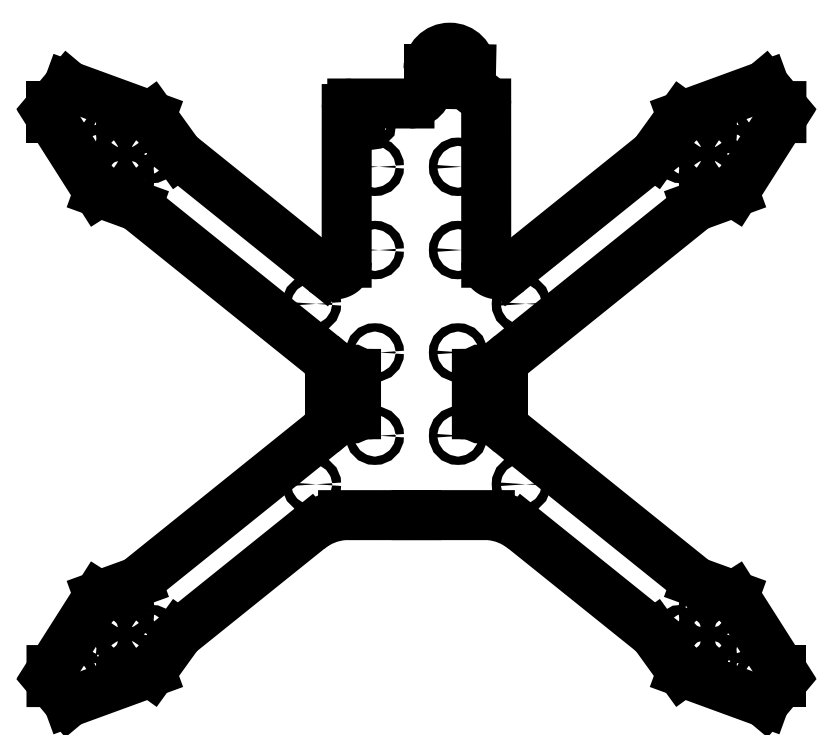
<metadata>
{"format":"dxf","ext":"dxf","renderer":"ezdxf+matplotlib","layout":"modelspace","background":"white","min_lineweight":24,"dpi":150}
</metadata>
<code>
0
SECTION
2
ENTITIES
0
CIRCLE
8
0
10
15
20
75.02
30
0
40
1.5
210
0
220
-0
230
1
0
CIRCLE
8
0
10
-15
20
45.02
30
0
40
1.5
210
0
220
-0
230
1
0
CIRCLE
8
0
10
15
20
45.02
30
0
40
1.5
210
0
220
-0
230
1
0
CIRCLE
8
0
10
-15
20
75.02
30
0
40
1.5
210
0
220
-0
230
1
0
LWPOLYLINE
8
0
90
4
70
1
43
0
10
-17.88
20
93.82
42
-1
10
-16.38
20
93.82
10
-16.38
20
90.82
42
-1
10
-17.88
20
90.82
0
LINE
8
0
10
-21.13
20
93.82
30
0
11
-20.38
21
93.82
31
0
0
LINE
8
0
10
-20.38
20
93.82
30
0
11
-20.38
21
90.82
31
0
0
ARC
8
0
10
-21.13
20
90.82
30
0
40
0.75
210
0
220
0
230
1
50
180
51
360
0
LINE
8
0
10
-21.88
20
90.82
30
0
11
-21.88
21
93.82
31
0
0
ARC
8
0
10
-21.13
20
93.82
30
0
40
0.75
210
0
220
-0
230
1
50
90
51
180
0
LINE
8
0
10
-21.13
20
94.57
30
0
11
-21.13
21
93.82
31
0
0
CIRCLE
8
0
10
-15
20
8.125
30
0
40
1.5
210
0
220
-0
230
1
0
CIRCLE
8
0
10
-15
20
-21.88
30
0
40
1.5
210
0
220
-0
230
1
0
CIRCLE
8
0
10
15
20
8.125
30
0
40
1.5
210
0
220
-0
230
1
0
ARC
8
0
10
-23.33
20
-14.14
30
0
40
1.557
210
0
220
0
230
1
50
-180
51
0.0003403
0
LINE
8
0
10
-24.88
20
-14.14
30
0
11
-24.88
21
0.3878
31
0
0
ARC
8
0
10
-23.33
20
0.3878
30
0
40
1.557
210
0
220
-0
230
1
50
0.0003289
51
180
0
LINE
8
0
10
-21.77
20
0.3878
30
0
11
-21.77
21
-14.14
31
0
0
CIRCLE
8
0
10
15
20
-21.88
30
0
40
1.5
210
0
220
-0
230
1
0
ARC
8
0
10
24.25
20
-73.34
30
0
40
22.96
210
0
220
-0
230
1
50
51.21
51
84.54
0
LINE
8
0
10
38.64
20
-55.44
30
0
11
85.68
21
-93.25
31
0
0
LINE
8
0
10
85.68
20
-93.25
30
0
11
95.63
21
-107
31
0
0
LINE
8
0
10
95.63
20
-107
30
0
11
125.4
21
-117.9
31
0
0
LINE
8
0
10
125.4
20
-117.9
30
0
11
131.5
21
-110.6
31
0
0
LINE
8
0
10
131.5
20
-110.6
30
0
11
131.5
21
-106.3
31
0
0
LINE
8
0
10
131.5
20
-106.3
30
0
11
114.5
21
-79.57
31
0
0
LINE
8
0
10
114.5
20
-79.57
30
0
11
100.7
21
-74.56
31
0
0
LINE
8
0
10
100.7
20
-74.56
30
0
11
33.8
21
-20.77
31
0
0
SPLINE
8
0
70
4
71
5
72
16
73
10
74
0
42
1e-09
43
1e-10
44
1e-10
40
-1
40
-1
40
-1
40
-1
40
-1
40
-1
40
-0.8
40
-0.6
40
-0.4
40
-0.2
40
0
40
0
40
0
40
0
40
0
40
0
41
1
41
1
41
1
41
1
41
1
41
1
41
1
41
1
41
1
41
1
10
33.8
20
-20.77
30
0
10
33.52
20
-20.54
30
0
10
33.01
20
-20.06
30
0
10
32.39
20
-19.26
30
0
10
31.81
20
-18.05
30
0
10
31.37
20
-16.39
30
0
10
31.19
20
-15.02
30
0
10
31.12
20
-13.98
30
0
10
31.1
20
-13.3
30
0
10
31.1
20
-12.95
30
0
0
LINE
8
0
10
31.1
20
-12.95
30
0
11
31.1
21
-6.875
31
0
0
LINE
8
0
10
31.1
20
-6.875
30
0
11
31.1
21
-0.7982
31
0
0
SPLINE
8
0
70
4
71
5
72
16
73
10
74
0
42
1e-09
43
1e-10
44
1e-10
40
0
40
0
40
0
40
0
40
0
40
0
40
0.2
40
0.4
40
0.6
40
0.8
40
1
40
1
40
1
40
1
40
1
40
1
41
1
41
1
41
1
41
1
41
1
41
1
41
1
41
1
41
1
41
1
10
31.1
20
-0.7982
30
0
10
31.1
20
-0.4542
30
0
10
31.12
20
0.2343
30
0
10
31.19
20
1.269
30
0
10
31.37
20
2.643
30
0
10
31.81
20
4.299
30
0
10
32.38
20
5.509
30
0
10
33.01
20
6.311
30
0
10
33.52
20
6.79
30
0
10
33.8
20
7.016
30
0
0
LINE
8
0
10
33.8
20
7.016
30
0
11
100.7
21
60.81
31
0
0
LINE
8
0
10
100.7
20
60.81
30
0
11
114.5
21
65.82
31
0
0
LINE
8
0
10
114.5
20
65.82
30
0
11
131.5
21
92.57
31
0
0
LINE
8
0
10
131.5
20
92.57
30
0
11
131.5
21
96.89
31
0
0
LINE
8
0
10
131.5
20
96.89
30
0
11
125.4
21
104.2
31
0
0
LINE
8
0
10
125.4
20
104.2
30
0
11
95.62
21
93.29
31
0
0
LINE
8
0
10
95.62
20
93.29
30
0
11
85.68
21
79.5
31
0
0
LINE
8
0
10
85.68
20
79.5
30
0
11
33.28
21
37.39
31
0
0
SPLINE
8
0
70
4
71
5
72
16
73
10
74
0
42
1e-09
43
1e-10
44
1e-10
40
-1
40
-1
40
-1
40
-1
40
-1
40
-1
40
-0.8
40
-0.6
40
-0.4
40
-0.2
40
0
40
0
40
0
40
0
40
0
40
0
41
1
41
1
41
1
41
1
41
1
41
1
41
1
41
1
41
1
41
1
10
33.28
20
37.39
30
0
10
32.9
20
37.08
30
0
10
32.1
20
36.57
30
0
10
30.84
20
36.1
30
0
10
29.07
20
36.04
30
0
10
27
20
36.7
30
0
10
25.76
20
37.79
30
0
10
25.26
20
38.96
30
0
10
25.14
20
39.92
30
0
10
25.14
20
40.45
30
0
0
LINE
8
0
10
25.14
20
40.45
30
0
11
25.12
21
97.82
31
0
0
SPLINE
8
0
70
4
71
5
72
16
73
10
74
0
42
1e-09
43
1e-10
44
1e-10
40
-1
40
-1
40
-1
40
-1
40
-1
40
-1
40
-0.8
40
-0.6
40
-0.4
40
-0.2
40
0
40
0
40
0
40
0
40
0
40
0
41
1
41
1
41
1
41
1
41
1
41
1
41
1
41
1
41
1
41
1
10
25.12
20
97.82
30
0
10
25.12
20
98.24
30
0
10
25.01
20
98.99
30
0
10
24.49
20
99.92
30
0
10
23.25
20
100.8
30
0
10
21.38
20
101.7
30
0
10
20.16
20
102.6
30
0
10
19.66
20
103.5
30
0
10
19.56
20
104.3
30
0
10
19.57
20
104.7
30
0
0
LINE
8
0
10
19.57
20
104.7
30
0
11
19.68
21
110.3
31
0
0
ARC
8
0
10
12.01
20
110.3
30
0
40
7.661
210
0
220
-0
230
1
50
0.0003403
51
180
0
LINE
8
0
10
4.352
20
110.3
30
0
11
4.352
21
104.7
31
0
0
ARC
8
0
10
-2.512
20
104.7
30
0
40
6.864
210
0
220
0
230
1
50
270
51
360
0
LINE
8
0
10
-2.512
20
97.82
30
0
11
-23.13
21
97.82
31
0
0
ARC
8
0
10
-23.13
20
95.82
30
0
40
1.999
210
0
220
-0
230
1
50
89.98
51
180
0
LINE
8
0
10
-25.13
20
95.82
30
0
11
-25.14
21
40.45
31
0
0
SPLINE
8
0
70
4
71
5
72
16
73
10
74
0
42
1e-09
43
1e-10
44
1e-10
40
0
40
0
40
0
40
0
40
0
40
0
40
0.2
40
0.4
40
0.6
40
0.8
40
1
40
1
40
1
40
1
40
1
40
1
41
1
41
1
41
1
41
1
41
1
41
1
41
1
41
1
41
1
41
1
10
-25.14
20
40.45
30
0
10
-25.14
20
39.92
30
0
10
-25.26
20
38.96
30
0
10
-25.76
20
37.79
30
0
10
-27
20
36.7
30
0
10
-29.07
20
36.04
30
0
10
-30.84
20
36.1
30
0
10
-32.1
20
36.57
30
0
10
-32.9
20
37.08
30
0
10
-33.28
20
37.39
30
0
0
LINE
8
0
10
-33.28
20
37.39
30
0
11
-85.68
21
79.5
31
0
0
LINE
8
0
10
-85.68
20
79.5
30
0
11
-95.63
21
93.29
31
0
0
LINE
8
0
10
-95.63
20
93.29
30
0
11
-125.4
21
104.2
31
0
0
LINE
8
0
10
-125.4
20
104.2
30
0
11
-131.5
21
96.89
31
0
0
LINE
8
0
10
-131.5
20
96.89
30
0
11
-131.5
21
92.57
31
0
0
LINE
8
0
10
-131.5
20
92.57
30
0
11
-114.5
21
65.82
31
0
0
LINE
8
0
10
-114.5
20
65.82
30
0
11
-100.7
21
60.81
31
0
0
LINE
8
0
10
-100.7
20
60.81
30
0
11
-33.8
21
7.015
31
0
0
SPLINE
8
0
70
4
71
5
72
16
73
10
74
0
42
1e-09
43
1e-10
44
1e-10
40
-1
40
-1
40
-1
40
-1
40
-1
40
-1
40
-0.8
40
-0.6
40
-0.4
40
-0.2
40
0
40
0
40
0
40
0
40
0
40
0
41
1
41
1
41
1
41
1
41
1
41
1
41
1
41
1
41
1
41
1
10
-33.8
20
7.015
30
0
10
-33.52
20
6.79
30
0
10
-33.01
20
6.31
30
0
10
-32.39
20
5.508
30
0
10
-31.81
20
4.298
30
0
10
-31.37
20
2.643
30
0
10
-31.19
20
1.268
30
0
10
-31.12
20
0.234
30
0
10
-31.1
20
-0.4546
30
0
10
-31.1
20
-0.7986
30
0
0
LINE
8
0
10
-31.1
20
-0.7986
30
0
11
-31.1
21
-6.875
31
0
0
LINE
8
0
10
-31.1
20
-6.875
30
0
11
-31.1
21
-12.95
31
0
0
SPLINE
8
0
70
4
71
5
72
16
73
10
74
0
42
1e-09
43
1e-10
44
1e-10
40
0
40
0
40
0
40
0
40
0
40
0
40
0.2
40
0.4
40
0.6
40
0.8
40
1
40
1
40
1
40
1
40
1
40
1
41
1
41
1
41
1
41
1
41
1
41
1
41
1
41
1
41
1
41
1
10
-31.1
20
-12.95
30
0
10
-31.1
20
-13.3
30
0
10
-31.12
20
-13.98
30
0
10
-31.19
20
-15.02
30
0
10
-31.37
20
-16.39
30
0
10
-31.81
20
-18.05
30
0
10
-32.38
20
-19.26
30
0
10
-33.01
20
-20.06
30
0
10
-33.52
20
-20.54
30
0
10
-33.8
20
-20.77
30
0
0
LINE
8
0
10
-33.8
20
-20.77
30
0
11
-100.7
21
-74.56
31
0
0
LINE
8
0
10
-100.7
20
-74.56
30
0
11
-114.5
21
-79.57
31
0
0
LINE
8
0
10
-114.5
20
-79.57
30
0
11
-131.5
21
-106.3
31
0
0
LINE
8
0
10
-131.5
20
-106.3
30
0
11
-131.5
21
-110.6
31
0
0
LINE
8
0
10
-131.5
20
-110.6
30
0
11
-125.4
21
-117.9
31
0
0
LINE
8
0
10
-125.4
20
-117.9
30
0
11
-95.62
21
-107
31
0
0
LINE
8
0
10
-95.62
20
-107
30
0
11
-85.68
21
-93.25
31
0
0
LINE
8
0
10
-85.68
20
-93.25
30
0
11
-38.64
21
-55.45
31
0
0
ARC
8
0
10
-24.29
20
-73.3
30
0
40
22.9
210
0
220
0
230
1
50
95.39
51
128.8
0
LINE
8
0
10
-26.44
20
-50.5
30
0
11
0.000259
21
-50.49
31
0
0
LINE
8
0
10
0.000259
20
-50.49
30
0
11
26.44
21
-50.49
31
0
0
CIRCLE
8
0
10
37.75
20
25.62
30
0
40
1.61
210
0
220
-0
230
1
0
CIRCLE
8
0
10
105
20
79.63
30
0
40
2.5
210
0
220
-0
230
1
0
CIRCLE
8
0
10
125
20
96.13
30
0
40
1.61
210
0
220
-0
230
1
0
LWPOLYLINE
8
0
90
4
70
1
43
0
10
103.5
20
89.13
10
103.5
20
87.63
42
1
10
106.5
20
87.63
10
106.5
20
89.13
42
1
0
LWPOLYLINE
8
0
90
4
70
1
43
0
10
106.5
20
70.13
10
106.5
20
71.63
42
1
10
103.5
20
71.63
10
103.5
20
70.13
42
1
0
LWPOLYLINE
8
0
90
4
70
1
43
0
10
95.5
20
78.13
10
97
20
78.13
42
1
10
97
20
81.13
10
95.5
20
81.13
42
1
0
CIRCLE
8
0
10
-37.75
20
25.62
30
0
40
1.61
210
0
220
-0
230
1
0
CIRCLE
8
0
10
-125
20
96.12
30
0
40
1.61
210
0
220
-0
230
1
0
LWPOLYLINE
8
0
90
4
70
1
43
0
10
-106.5
20
71.62
10
-106.5
20
70.12
42
1
10
-103.5
20
70.12
10
-103.5
20
71.62
42
1
0
LWPOLYLINE
8
0
90
4
70
1
43
0
10
-97
20
78.12
10
-95.5
20
78.12
42
1
10
-95.5
20
81.12
10
-97
20
81.12
42
1
0
LWPOLYLINE
8
0
90
4
70
1
43
0
10
-114.5
20
78.12
10
-113
20
78.12
42
1
10
-113
20
81.12
10
-114.5
20
81.12
42
1
0
CIRCLE
8
0
10
-105
20
79.62
30
0
40
2.5
210
0
220
-0
230
1
0
LWPOLYLINE
8
0
90
4
70
1
43
0
10
-103.5
20
87.62
10
-103.5
20
89.12
42
1
10
-106.5
20
89.12
10
-106.5
20
87.62
42
1
0
CIRCLE
8
0
10
-37.75
20
-39.38
30
0
40
1.61
210
0
220
-0
230
1
0
CIRCLE
8
0
10
-125
20
-109.9
30
0
40
1.61
210
0
220
-0
230
1
0
ARC
8
0
10
23.33
20
-14.14
30
0
40
1.557
210
0
220
0
230
1
50
-180
51
0.0003403
0
LINE
8
0
10
21.77
20
-14.14
30
0
11
21.77
21
0.3881
31
0
0
ARC
8
0
10
23.33
20
0.3881
30
0
40
1.557
210
0
220
-0
230
1
50
0.0003403
51
180
0
LINE
8
0
10
24.88
20
0.3881
30
0
11
24.88
21
-14.14
31
0
0
CIRCLE
8
0
10
125
20
-109.9
30
0
40
1.61
210
0
220
-0
230
1
0
CIRCLE
8
0
10
105
20
-93.37
30
0
40
2.5
210
0
220
-0
230
1
0
LWPOLYLINE
8
0
90
4
70
1
43
0
10
103.5
20
-83.87
10
103.5
20
-85.37
42
1
10
106.5
20
-85.37
10
106.5
20
-83.87
42
1
0
LWPOLYLINE
8
0
90
4
70
1
43
0
10
106.5
20
-102.9
10
106.5
20
-101.4
42
1
10
103.5
20
-101.4
10
103.5
20
-102.9
42
1
0
LWPOLYLINE
8
0
90
4
70
1
43
0
10
97
20
-91.87
10
95.5
20
-91.87
42
1
10
95.5
20
-94.87
10
97
20
-94.87
42
1
0
LWPOLYLINE
8
0
90
4
70
1
43
0
10
113
20
-94.87
10
114.5
20
-94.87
42
1
10
114.5
20
-91.87
10
113
20
-91.87
42
1
0
CIRCLE
8
0
10
-105
20
-93.38
30
0
40
2.5
210
0
220
-0
230
1
0
CIRCLE
8
0
10
37.75
20
-39.38
30
0
40
1.61
210
0
220
-0
230
1
0
LWPOLYLINE
8
0
90
4
70
1
43
0
10
-97
20
-94.88
42
-1
10
-97
20
-91.88
10
-95.5
20
-91.88
42
-1
10
-95.5
20
-94.88
0
LWPOLYLINE
8
0
90
4
70
1
43
0
10
-103.5
20
-85.38
10
-103.5
20
-83.88
42
1
10
-106.5
20
-83.88
10
-106.5
20
-85.38
42
1
0
LWPOLYLINE
8
0
90
4
70
1
43
0
10
-106.5
20
-101.4
10
-106.5
20
-102.9
42
1
10
-103.5
20
-102.9
10
-103.5
20
-101.4
42
1
0
LWPOLYLINE
8
0
90
4
70
1
43
0
10
-114.5
20
-94.88
10
-113
20
-94.88
42
1
10
-113
20
-91.88
10
-114.5
20
-91.88
42
1
0
LWPOLYLINE
8
0
90
4
70
1
43
0
10
113
20
78.13
10
114.5
20
78.13
42
1
10
114.5
20
81.13
10
113
20
81.13
42
1
0
CIRCLE
8
0
10
12.01
20
110.3
30
0
40
3.5
210
0
220
-0
230
1
0
ENDSEC
0
EOF

</code>
